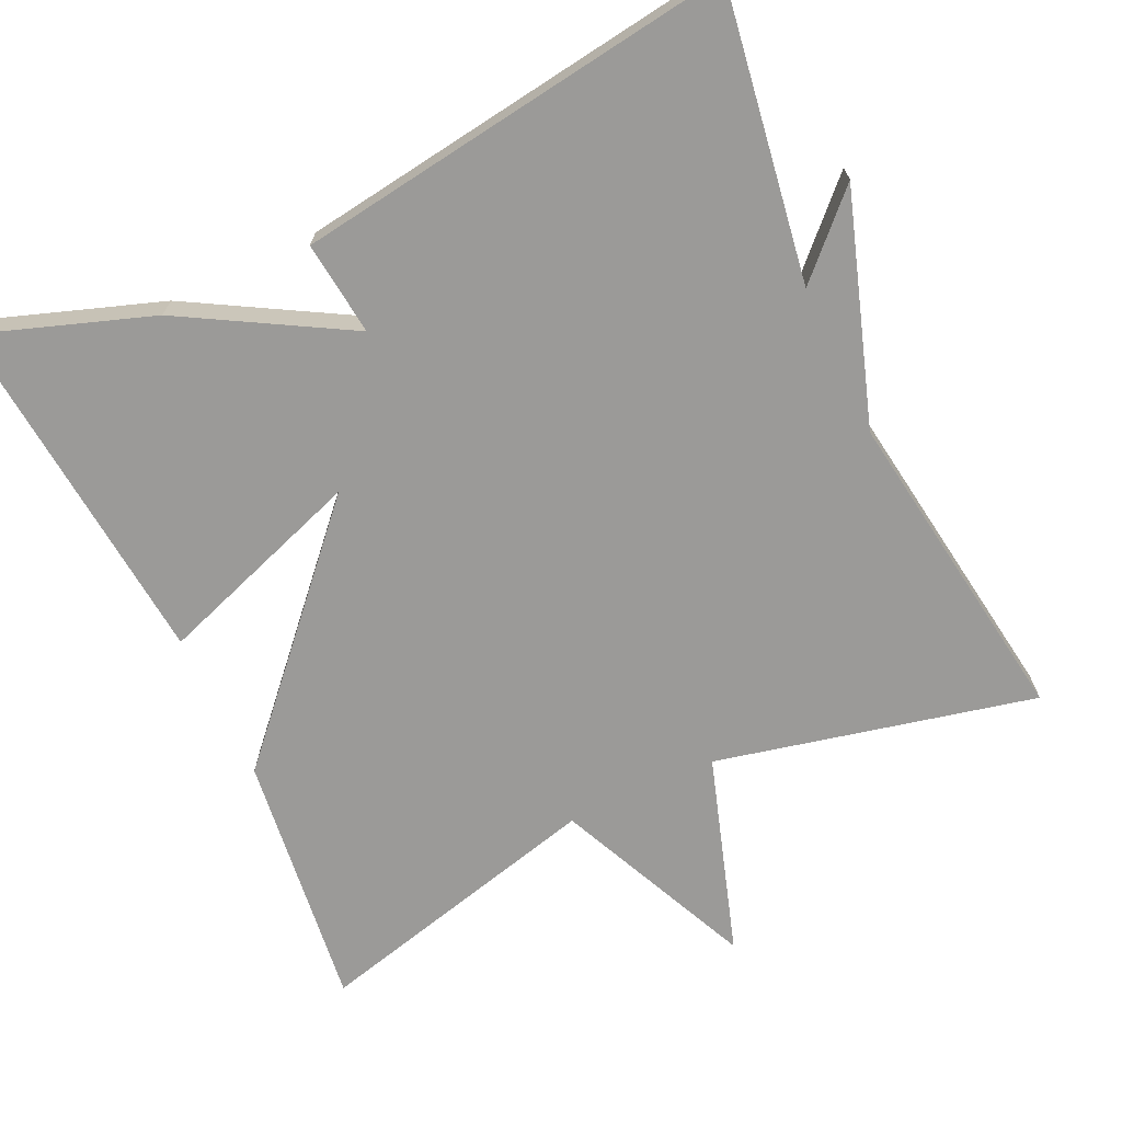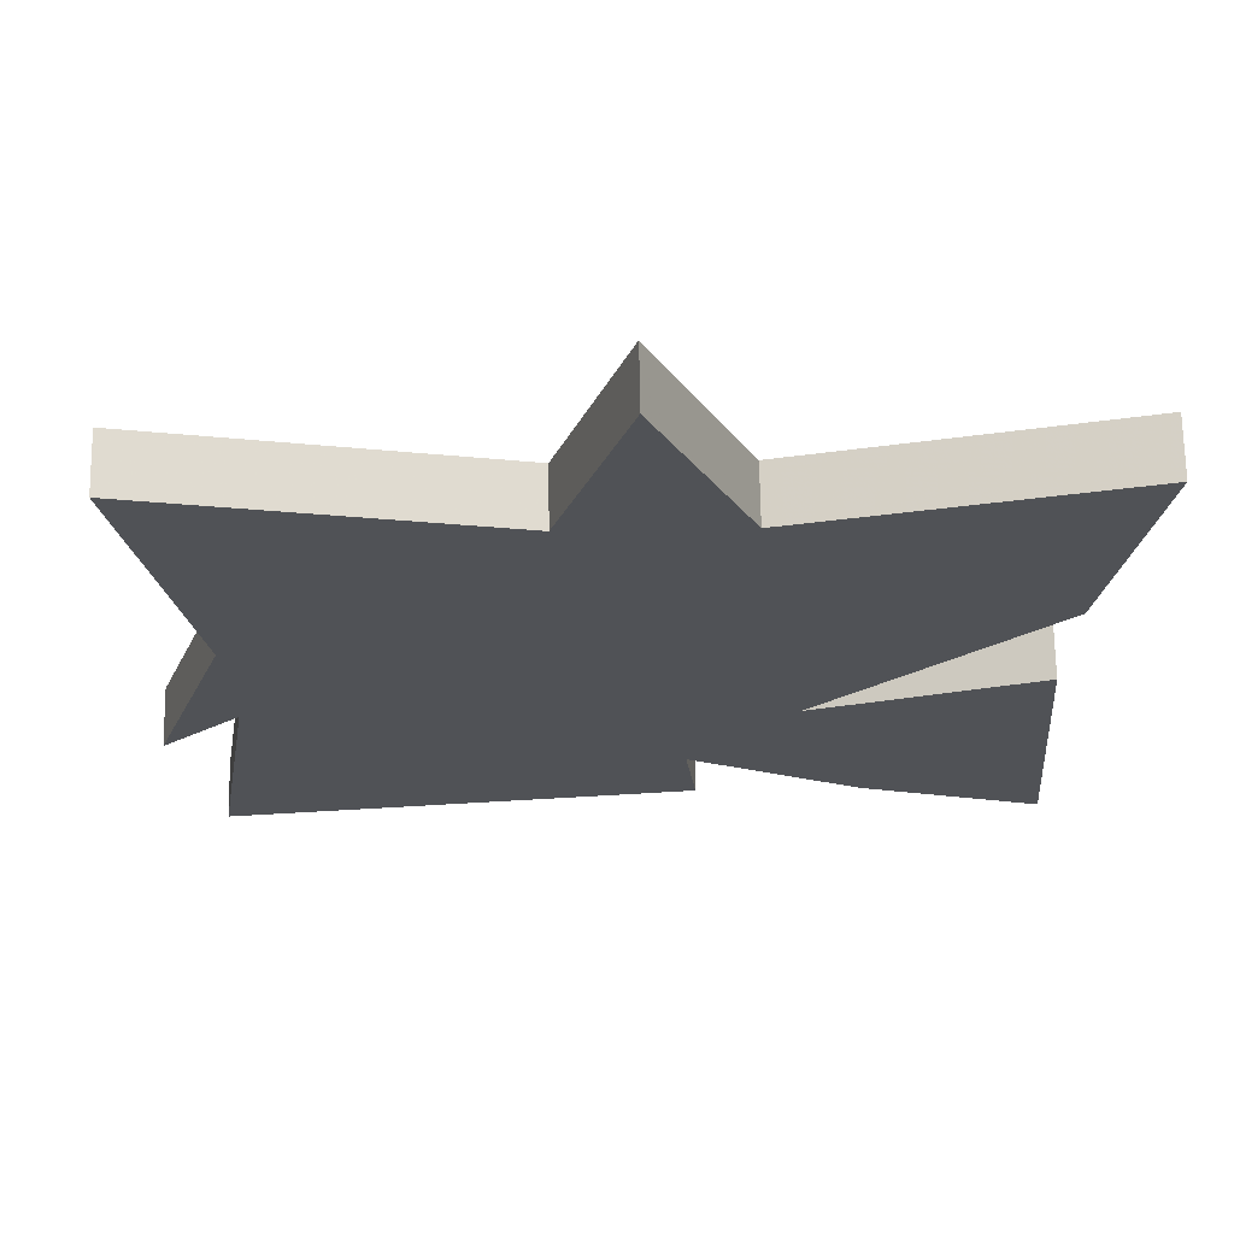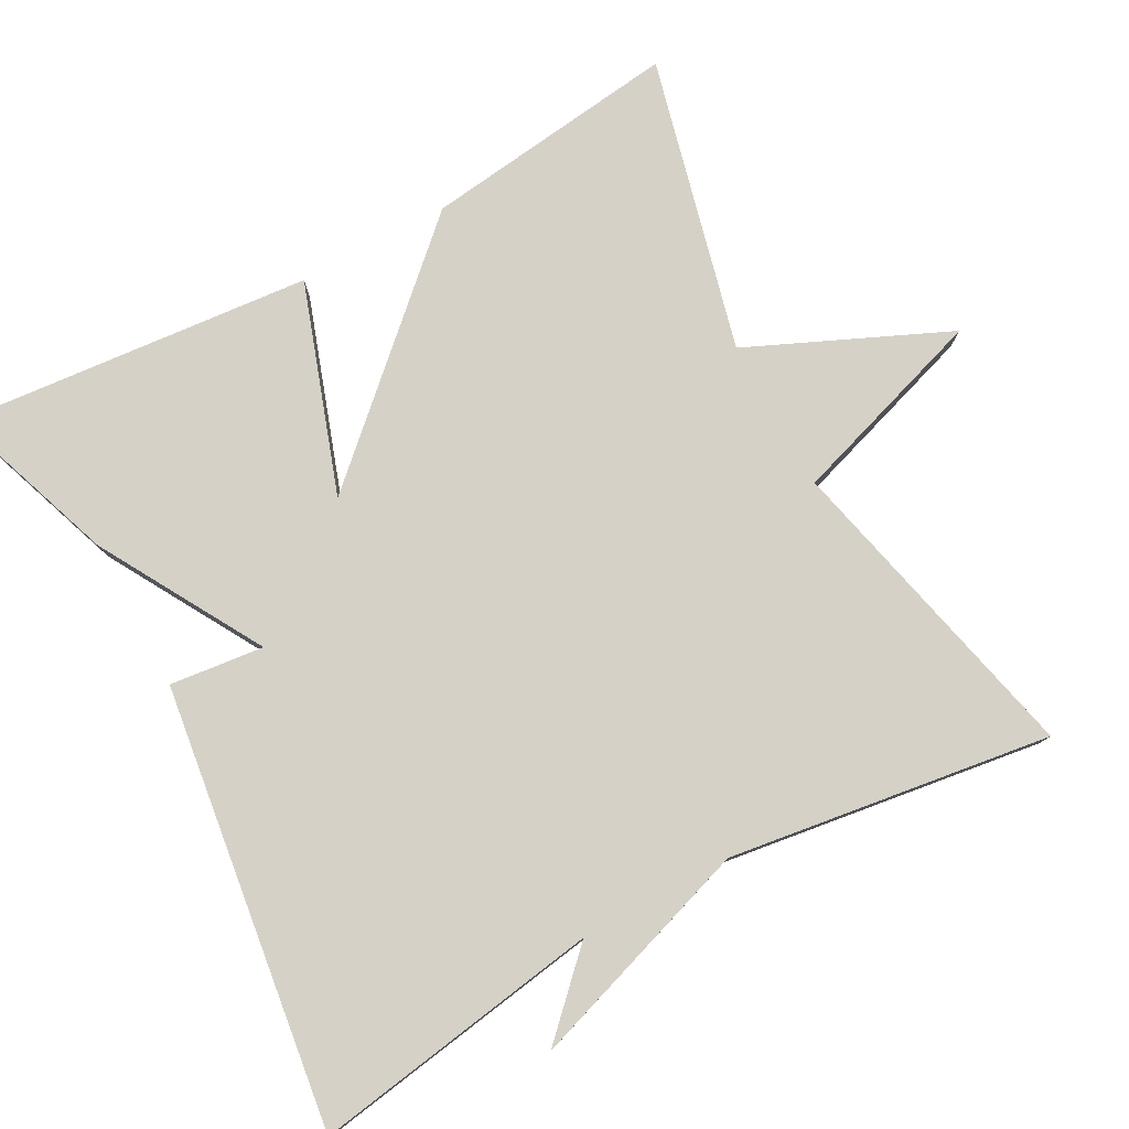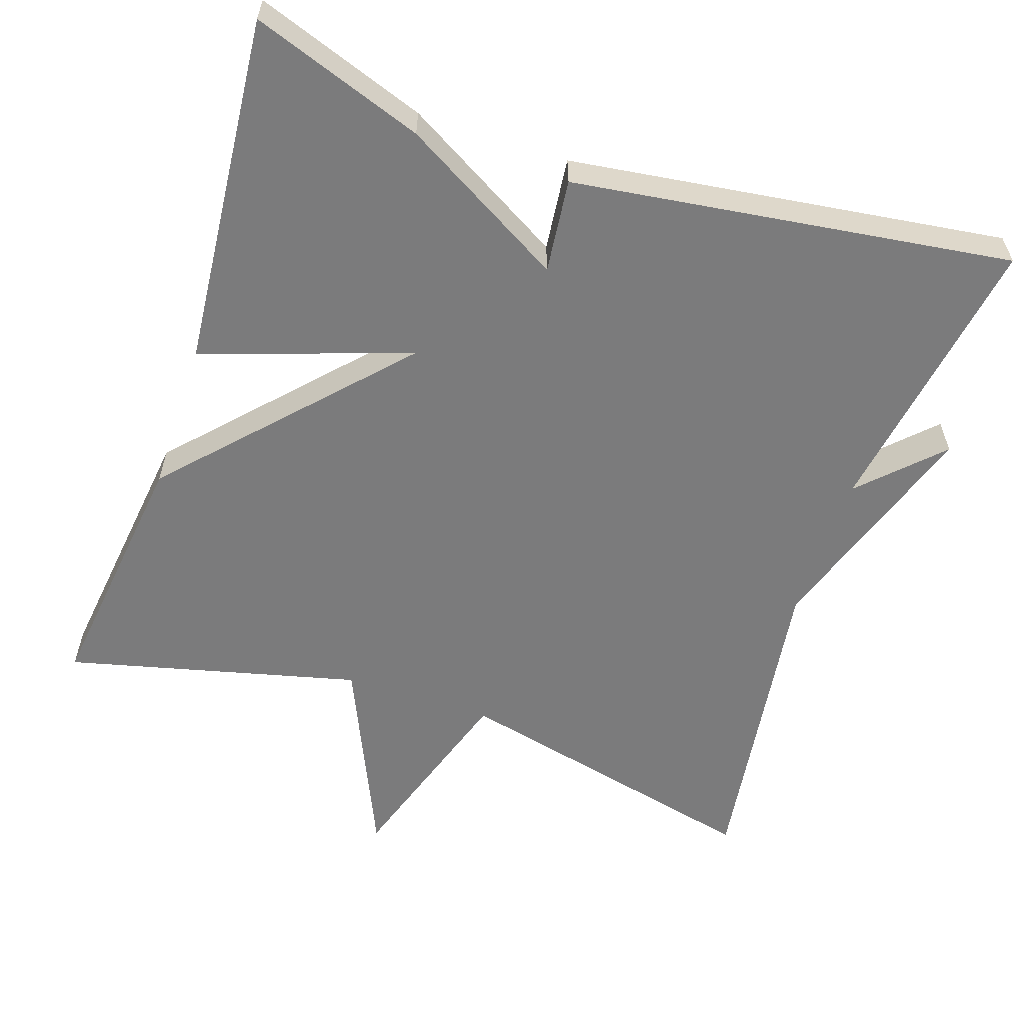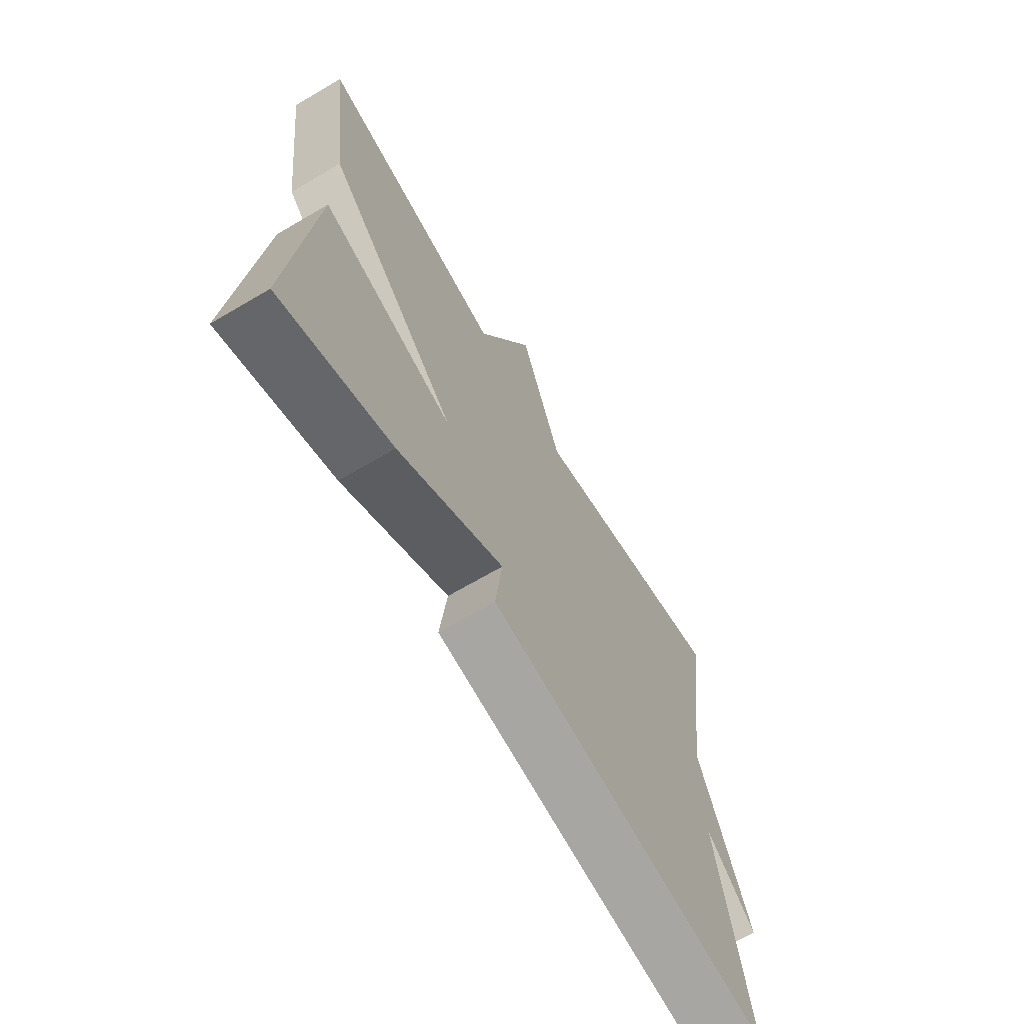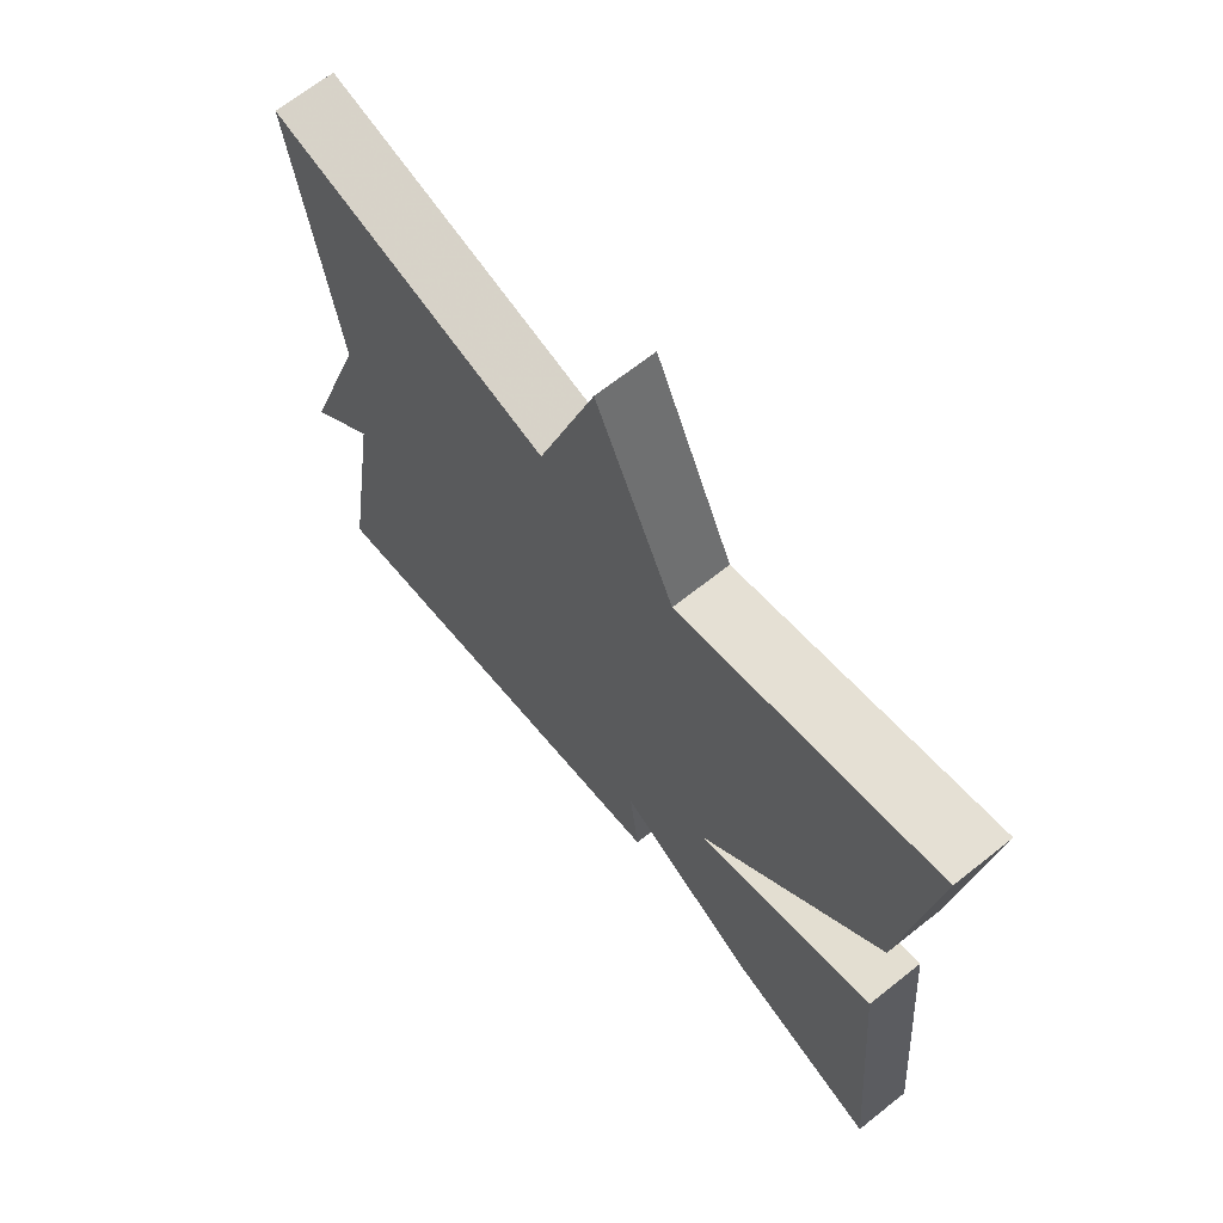
<metadata>
{"format":"obj","ext":"obj","renderer":"f3d","projection":"perspective","resolution":1024,"background":"white","views":[{"elev":-69.4,"azim":-154.8,"up":"+Y"},{"elev":69.2,"azim":-0.9,"up":"+Z"},{"elev":78.8,"azim":-118.6,"up":"+Y"},{"elev":-58.5,"azim":161.4,"up":"+Y"},{"elev":-68.2,"azim":120.5,"up":"+Z"},{"elev":67.7,"azim":51.5,"up":"+Z"}]}
</metadata>
<code>
v -0.5 0.07 0.5
v -0.084 0.07 0.404
v 0 0.07 0.664
v 0.116 0.07 0.404
v 0.5 0.07 0.5
v 0.458 0.07 0.164
v 0.185 0.07 -0.13
v 0.458 0.07 -0.036
v 0.5 0.07 -0.5
v 0.275 0.07 -0.421
v 0.061 0.07 -0.298
v 0.075 0.07 -0.421
v -0.5 0.07 -0.5
v -0.44 0.07 -0.121
v -0.539 0.07 -0.22
v -0.44 0.07 0.079
v -0.5 0 0.5
v -0.084 0 0.404
v 0 0 0.664
v 0.116 0 0.404
v 0.5 0 0.5
v 0.458 0 0.164
v 0.185 0 -0.13
v 0.458 0 -0.036
v 0.5 0 -0.5
v 0.275 0 -0.421
v 0.061 0 -0.298
v 0.075 0 -0.421
v -0.5 0 -0.5
v -0.44 0 -0.121
v -0.539 0 -0.22
v -0.44 0 0.079
f 14 15 16
f 11 12 13 14
f 11 14 16
f 9 10 11
f 8 9 11
f 7 8 11
f 16 1 2
f 11 16 2
f 7 11 2
f 4 5 6 7
f 2 3 4 7
f 32 31 30
f 30 29 28 27
f 32 30 27
f 27 26 25
f 27 25 24
f 27 24 23
f 18 17 32
f 18 32 27
f 18 27 23
f 23 22 21 20
f 23 20 19 18
f 1 17 18 2
f 2 18 19 3
f 3 19 20 4
f 4 20 21 5
f 5 21 22 6
f 6 22 23 7
f 7 23 24 8
f 8 24 25 9
f 9 25 26 10
f 10 26 27 11
f 11 27 28 12
f 12 28 29 13
f 13 29 30 14
f 14 30 31 15
f 15 31 32 16
f 16 32 17 1

</code>
